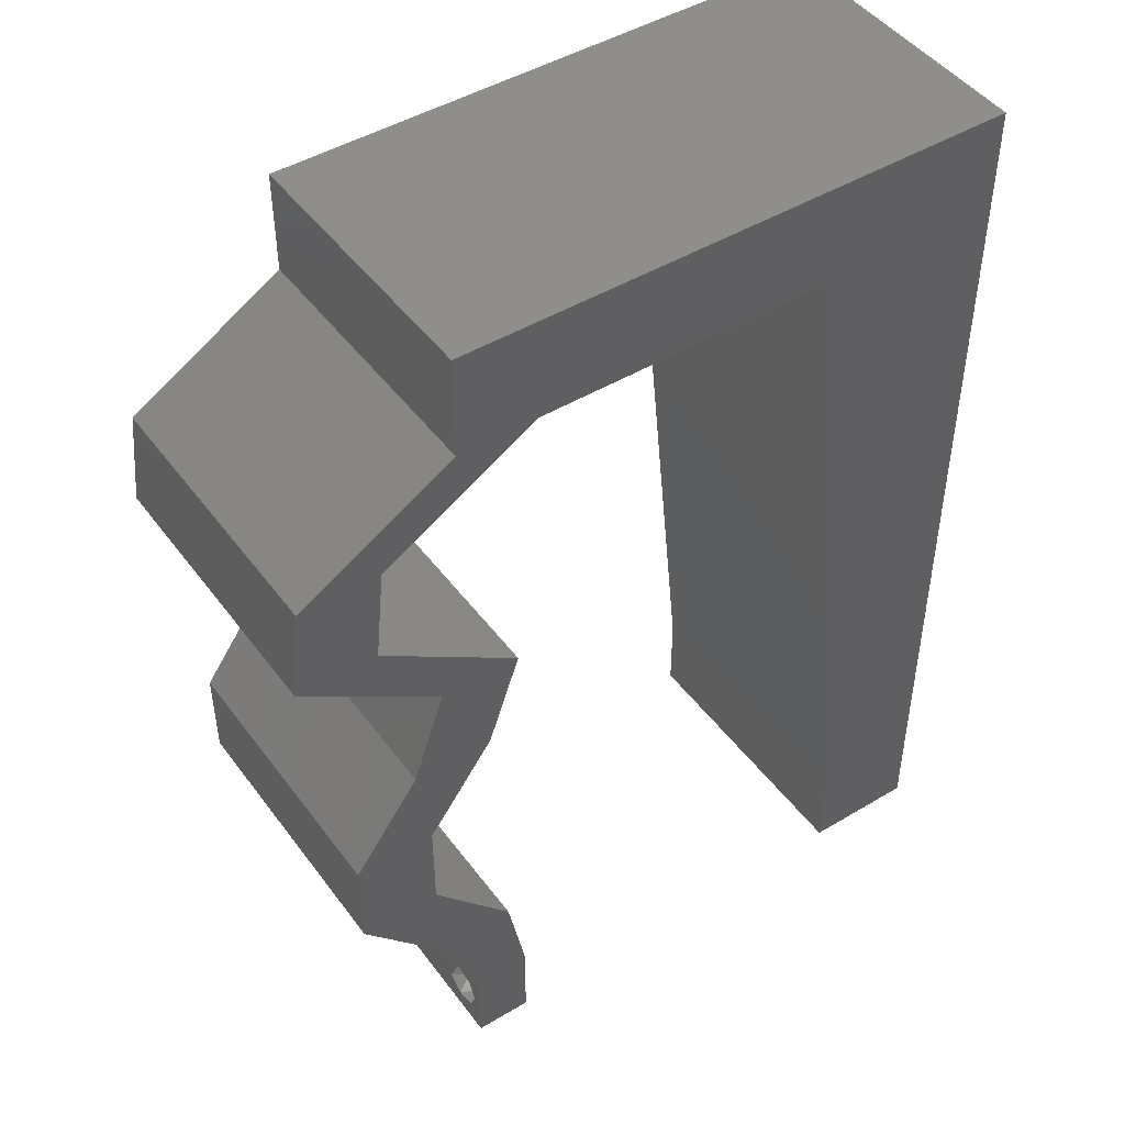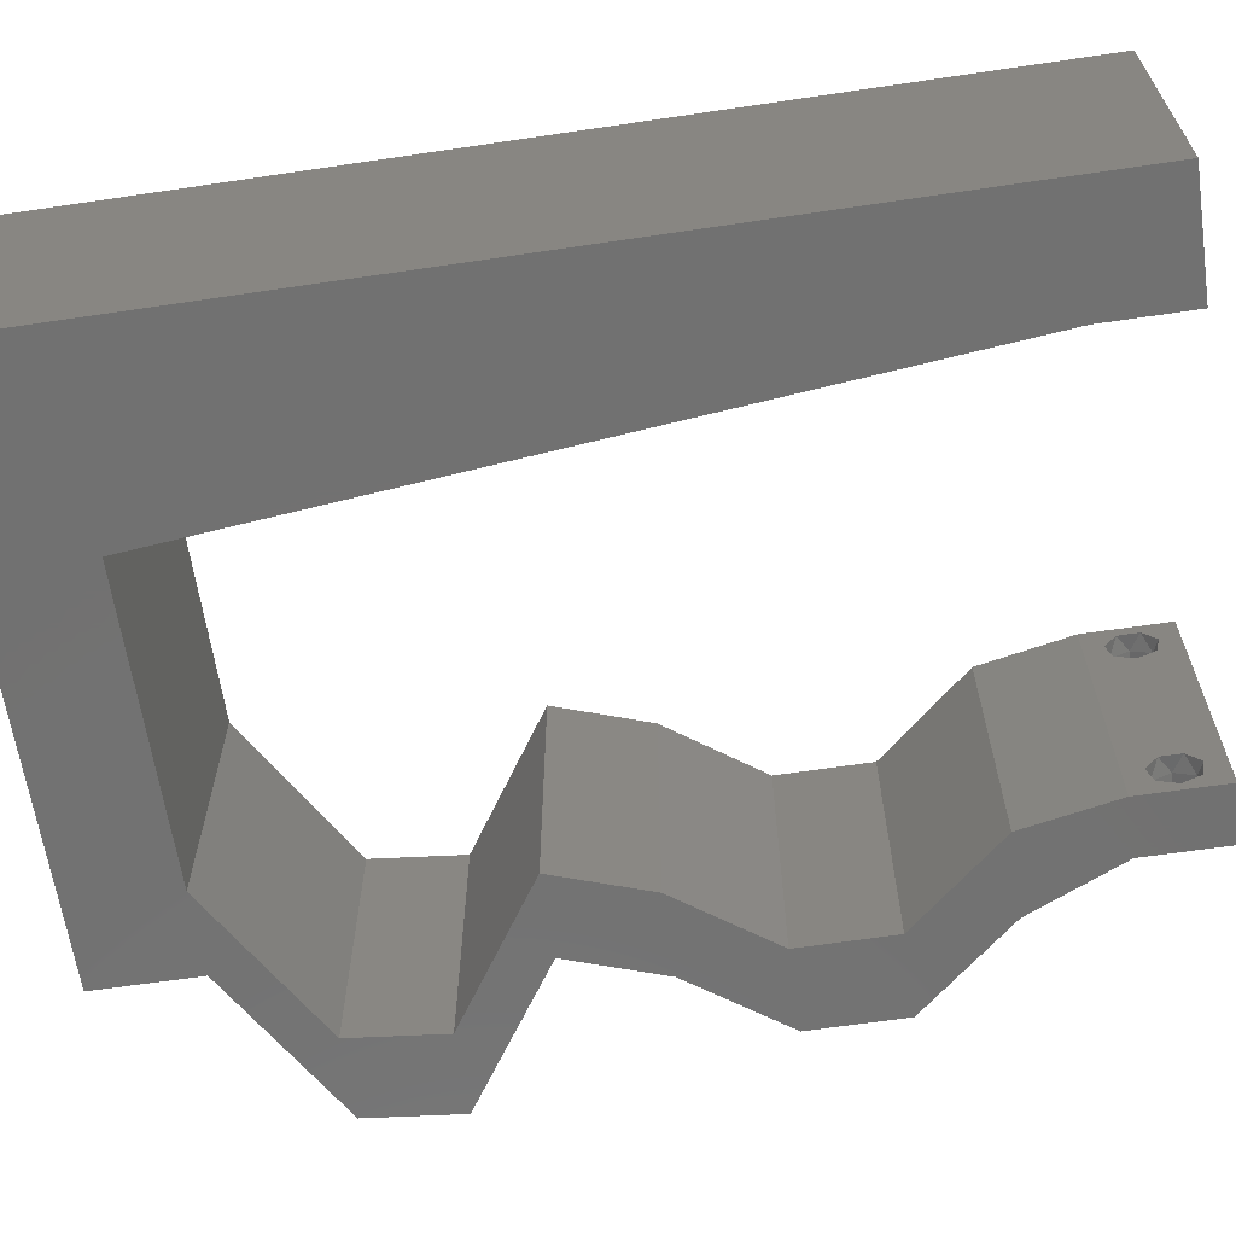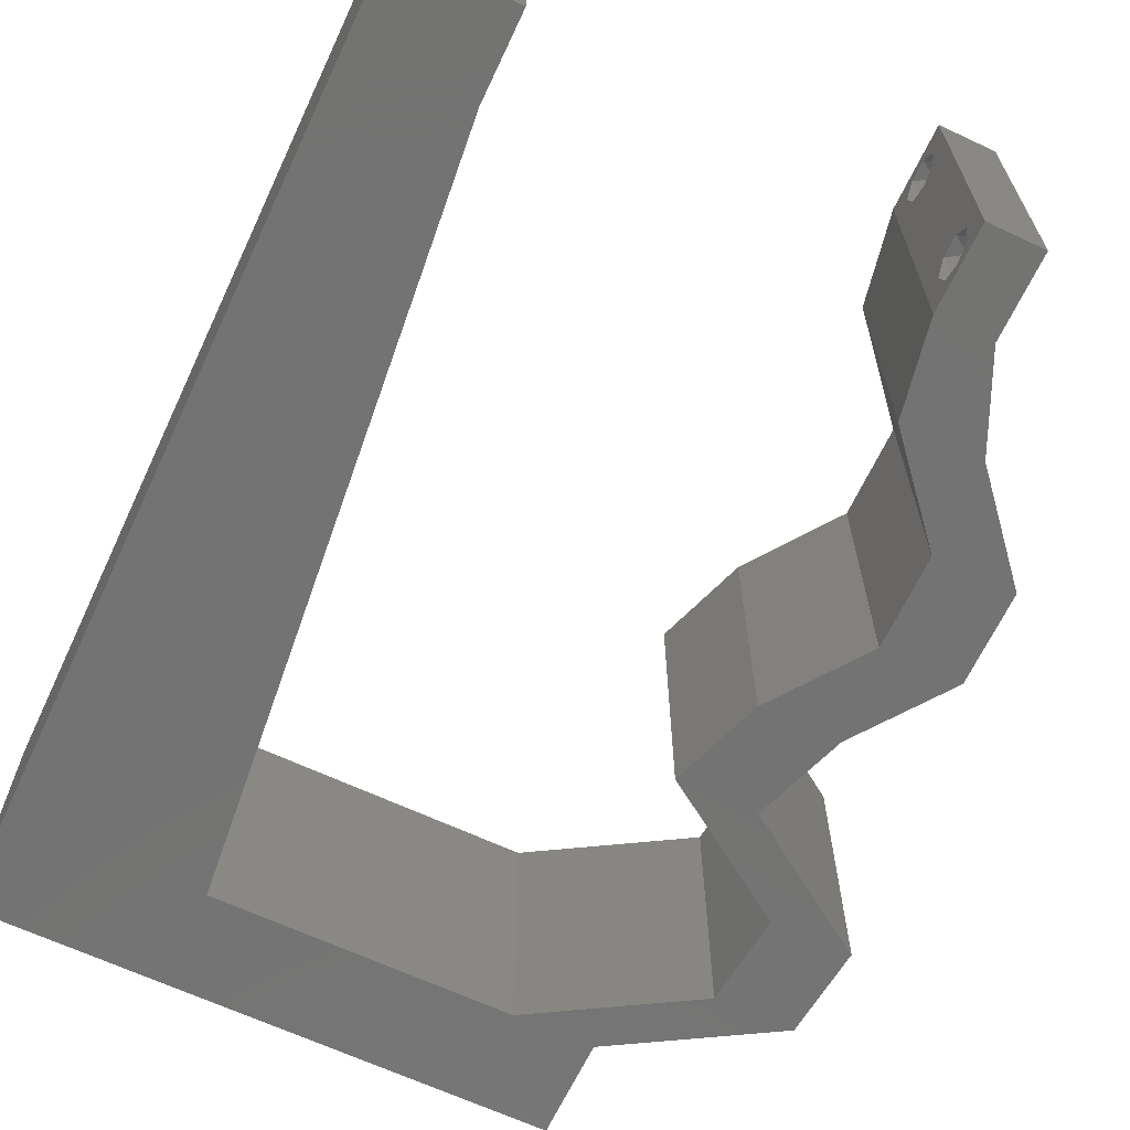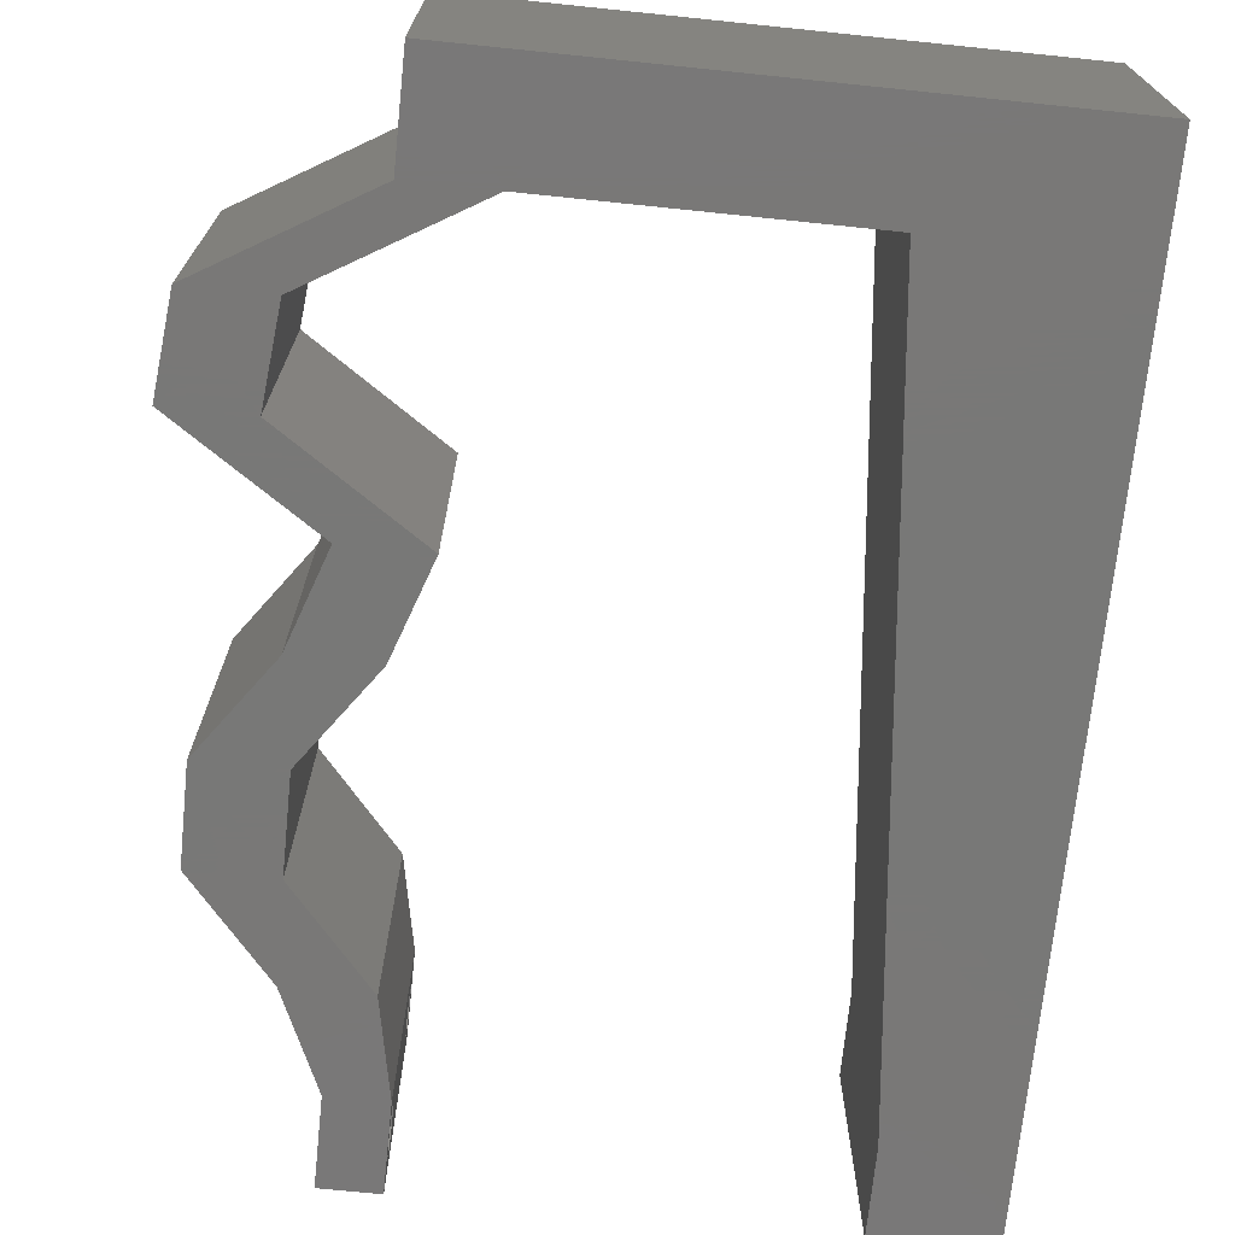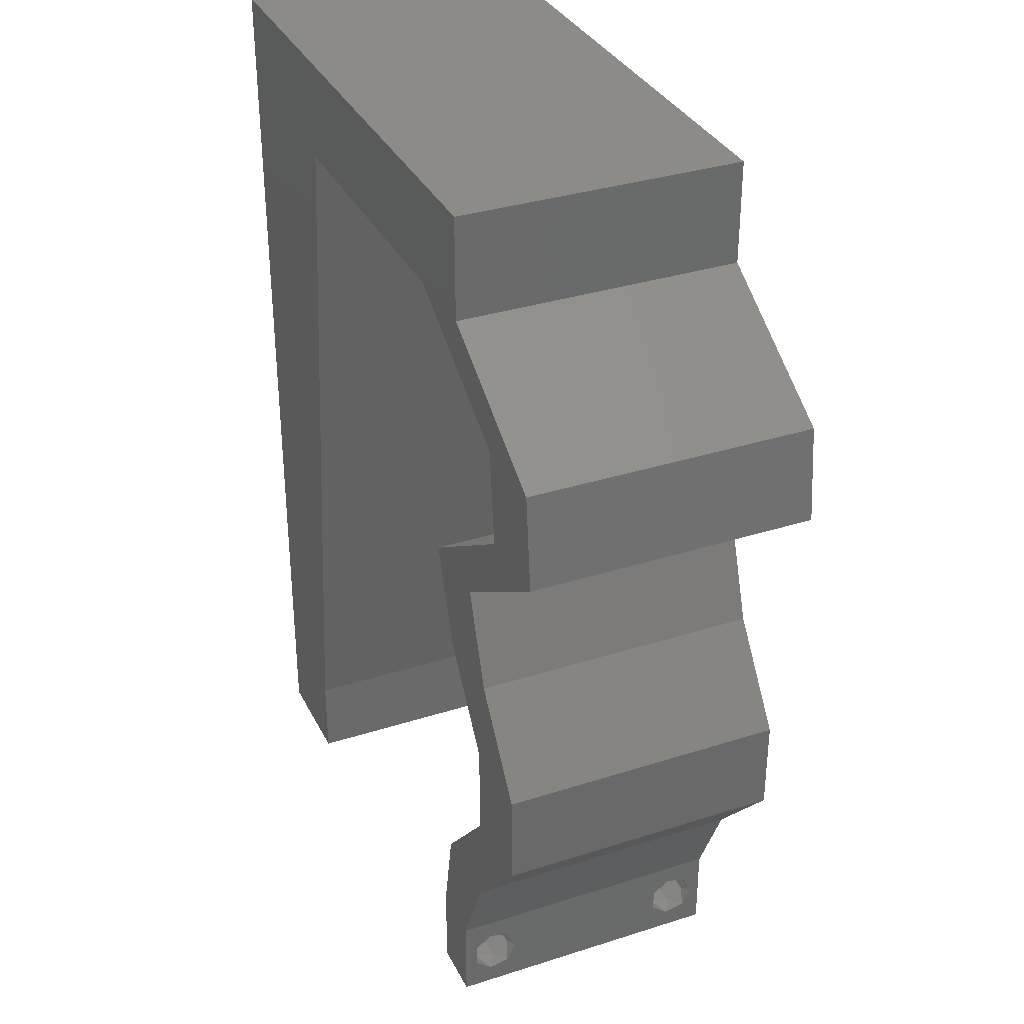
<metadata>
{"format":"stl","ext":"stl","renderer":"f3d","projection":"perspective","resolution":1024,"background":"white","views":[{"elev":46.4,"azim":145.6,"up":"+Y"},{"elev":-63.7,"azim":-81.5,"up":"+Z"},{"elev":-65.3,"azim":-25.2,"up":"+Z"},{"elev":-71.1,"azim":174.1,"up":"+Z"},{"elev":33.8,"azim":66.5,"up":"+Y"}]}
</metadata>
<code>
# stl→obj: 242 verts, 488 faces
v 0.04 0 0.01
v 0.04 -0.006 0.01
v 0.04 -0.002262 0.003932
v 0.04 -0.003 0.0159
v 0.04 -0.001671 0.00134
v 0.04 0 0
v 0.04 -0.001343 0.002778
v 0.04 -0.004657 0.002778
v 0.04 -0.006 0
v 0.04 -0.004329 0.00134
v 0.04 -0.003 0.0007
v 0.04 -0.004657 0.01798
v 0.04 -0.003738 0.01913
v 0.04 -0.006 0.02
v 0.04 -0.002262 0.01913
v 0.04 -0.001343 0.01798
v 0.04 0 0.02
v 0.04 -0.001671 0.01654
v 0.04 -0.004329 0.01654
v 0.04 -0.003738 0.003932
v 0.036 -0.006 0.01
v 0.036 0 0.01
v 0.036 -0.002262 0.003932
v 0.036 -0.003 0.0159
v 0.036 -0.001343 0.002778
v 0.036 0 0
v 0.036 -0.001671 0.00134
v 0.036 -0.004329 0.00134
v 0.036 -0.006 0
v 0.036 -0.004657 0.002778
v 0.036 -0.003 0.0007
v 0.036 -0.003738 0.01913
v 0.036 -0.004657 0.01798
v 0.036 -0.006 0.02
v 0.036 0 0.02
v 0.036 -0.001343 0.01798
v 0.036 -0.002262 0.01913
v 0.036 -0.004329 0.01654
v 0.036 -0.001671 0.01654
v 0.036 -0.003738 0.003932
v 0.008 0 0.02
v 0.009068 0.01055 0.02
v 0.004267 0.005638 0.02
v 0.01227 0.04221 0.02
v 0.01334 0.05277 0.02
v 0.00595 0.0533 0.02
v 0 -0.006 0.02
v 0.008 -0.006 0.02
v 0.004 -0.003 0.02
v 0 0 0.02
v 0.04532 0.04617 0.02
v 0.04599 0.03957 0.02
v 0.0485 0.04287 0.02
v 0.04 0.06 0.02
v 0.03 0.06 0.02
v 0.03639 0.05638 0.02
v 0.02 0.06 0.02
v 0.02383 0.05277 0.02
v 0.04404 0.02638 0.02
v 0.04175 0.03298 0.02
v 0.03835 0.02638 0.02
v 0.01 0.06 0.02
v 0.03606 0.03298 0.02
v 0 0.048 0.02
v 0 0.036 0.02
v 0 0.024 0.02
v 0.0112 0.03166 0.02
v 0.01014 0.02111 0.02
v 0.04 0.05277 0.02
v 0.03431 0.05277 0.02
v 0 0.012 0.02
v 0.005329 0.01626 0.02
v 0.0431 0.01979 0.02
v 0.04308 0.01319 0.02
v 0.04593 0.01649 0.02
v 0.04876 0.01319 0.02
v 0.04878 0.01979 0.02
v 0.05101 0.04617 0.02
v 0.05167 0.03957 0.02
v 0 0.06 0.02
v 0.038 -0.003 0.02
v 0.03982 0.04947 0.02
v 0.04551 0.04947 0.02
v 0.04299 0.006596 0.02
v 0.03731 0.006596 0.02
v 0 -0.006 0.01
v 0 -0.003 0.015
v 0 0 0.01
v 0 -0.006 0
v 0 -0.003 0.005
v 0 0 0
v 0.004 -0.006 0.015
v 0.008 -0.006 0.01
v 0.004 -0.006 0.005
v 0.008 -0.006 0
v 0 0.06 0
v 0 0.051 0.0086
v 0 0.06 0.01
v 0 0.009 0.0114
v 0 0.048 0
v 0 0.0415 0.009767
v 0 0.03 0.01
v 0 0.036 0
v 0 0.024 0
v 0 0.0185 0.01023
v 0 0.012 0
v 0 0.005337 0.005128
v 0 0.05466 0.01487
v 0.008 0 0
v 0.004267 0.005638 0
v 0.009068 0.01055 0
v 0.01227 0.04221 0
v 0.00595 0.0533 0
v 0.01334 0.05277 0
v 0.004 -0.003 0
v 0.04532 0.04617 0
v 0.0485 0.04287 0
v 0.04599 0.03957 0
v 0.04 0.06 0
v 0.03639 0.05638 0
v 0.03 0.06 0
v 0.02 0.06 0
v 0.02383 0.05277 0
v 0.04175 0.03298 0
v 0.04404 0.02638 0
v 0.03835 0.02638 0
v 0.01 0.06 0
v 0.03606 0.03298 0
v 0.0112 0.03166 0
v 0.01014 0.02111 0
v 0.04 0.05277 0
v 0.03431 0.05277 0
v 0.005329 0.01626 0
v 0.0431 0.01979 0
v 0.04593 0.01649 0
v 0.04308 0.01319 0
v 0.04876 0.01319 0
v 0.04878 0.01979 0
v 0.05101 0.04617 0
v 0.05167 0.03957 0
v 0.038 -0.003 0
v 0.03982 0.04947 0
v 0.04551 0.04947 0
v 0.04299 0.006596 0
v 0.03731 0.006596 0
v 0.008 0 0.01
v 0.008 -0.003 0.015
v 0.008 -0.003 0.005
v 0.015 0.06 0.00866
v 0.025 0.06 0.01134
v 0.006575 0.06 0.01266
v 0.03343 0.06 0.007337
v 0.04 0.06 0.01
v 0.0342 0.06 0.01422
v 0.005798 0.06 0.00578
v 0.04 0.05638 0.015
v 0.04 0.05277 0.01
v 0.04 0.05638 0.005
v 0.05101 0.04617 0.01
v 0.05134 0.04287 0.015
v 0.05167 0.03957 0.01
v 0.05134 0.04287 0.005
v 0.04671 0.03628 0.00602
v 0.04671 0.03628 0.01408
v 0.04175 0.03298 0.01
v 0.04289 0.02968 0.015
v 0.04404 0.02638 0.01
v 0.04289 0.02968 0.005
v 0.04641 0.02309 0.015
v 0.04878 0.01979 0.01
v 0.04641 0.02309 0.005
v 0.04877 0.01649 0.015
v 0.04876 0.01319 0.01
v 0.04877 0.01649 0.005
v 0.04588 0.009894 0.015
v 0.04299 0.006596 0.01
v 0.04588 0.009894 0.005
v 0.0415 0.003298 0.015
v 0.0415 0.003298 0.005
v 0.03665 0.003298 0.015
v 0.03731 0.006596 0.01
v 0.03665 0.003298 0.005
v 0.04019 0.009894 0.015
v 0.04308 0.01319 0.01
v 0.04019 0.009894 0.005
v 0.04309 0.01649 0.015
v 0.0431 0.01979 0.01
v 0.04309 0.01649 0.005
v 0.03835 0.02638 0.01
v 0.04072 0.02309 0.015
v 0.04072 0.02309 0.005
v 0.03721 0.02968 0.015
v 0.03606 0.03298 0.01
v 0.03721 0.02968 0.005
v 0.04103 0.03628 0.005916
v 0.04103 0.03628 0.01398
v 0.04599 0.03957 0.01
v 0.04566 0.04287 0.015
v 0.04532 0.04617 0.01
v 0.04566 0.04287 0.005
v 0.03431 0.05277 0.01
v 0.02633 0.05277 0.01213
v 0.02063 0.05277 0.007364
v 0.01334 0.05277 0.01
v 0.01944 0.05277 0.014
v 0.02907 0.05277 0.005
v 0.009521 0.01503 0.01046
v 0.01182 0.03773 0.009393
v 0.01067 0.02638 0.009976
v 0.01258 0.04521 0.01227
v 0.008764 0.007554 0.007724
v 0.01274 0.0468 0.00568
v 0.008632 0.006241 0.01403
v 0.0385 -0.002262 0.01607
v 0.03873 -0.003738 0.01607
v 0.03726 -0.003758 0.01608
v 0.03712 -0.002262 0.01607
v 0.03873 -0.001671 0.01866
v 0.03727 -0.001343 0.01722
v 0.03875 -0.001343 0.01722
v 0.03727 -0.004657 0.01722
v 0.03873 -0.004329 0.01866
v 0.03875 -0.004657 0.01722
v 0.03727 -0.003 0.0193
v 0.03875 -0.003 0.0193
v 0.03725 -0.004329 0.01866
v 0.03725 -0.001671 0.01866
v 0.0375 -0.003738 0.0008684
v 0.0385 -0.002262 0.0008684
v 0.03888 -0.003738 0.0008684
v 0.03712 -0.002262 0.0008684
v 0.03727 -0.004329 0.00346
v 0.03873 -0.003 0.0041
v 0.03875 -0.004329 0.00346
v 0.03727 -0.001671 0.00346
v 0.03875 -0.001671 0.00346
v 0.03725 -0.003 0.0041
v 0.03873 -0.004657 0.002022
v 0.03725 -0.004657 0.002022
v 0.03798 -0.00134 0.002033
v 0.03687 -0.001344 0.002017
v 0.03914 -0.001343 0.00202
f 1 2 3
f 1 4 2
f 5 6 7
f 8 9 10
f 10 9 11
f 11 6 5
f 12 13 14
f 15 16 17
f 14 15 17
f 13 15 14
f 9 6 11
f 8 2 9
f 17 18 1
f 16 18 17
f 14 2 19
f 19 12 14
f 6 1 7
f 1 18 4
f 2 4 19
f 7 1 3
f 20 2 8
f 3 2 20
f 21 22 23
f 24 22 21
f 25 26 27
f 28 29 30
f 28 31 29
f 26 31 27
f 32 33 34
f 35 36 37
f 37 34 35
f 34 33 38
f 32 34 37
f 26 29 31
f 25 22 26
f 34 38 21
f 35 22 39
f 39 36 35
f 29 21 30
f 21 38 24
f 39 22 24
f 30 21 40
f 40 21 23
f 23 22 25
f 41 42 43
f 44 45 46
f 47 48 49
f 41 50 49
f 51 52 53
f 54 55 56
f 57 45 58
f 59 60 61
f 45 57 62
f 61 60 63
f 64 65 44
f 65 66 67
f 67 66 68
f 55 57 58
f 50 41 43
f 64 44 46
f 69 54 56
f 44 65 67
f 55 70 56
f 66 71 72
f 73 74 75
f 76 77 75
f 78 51 53
f 79 78 53
f 80 64 46
f 70 69 56
f 62 80 46
f 42 68 72
f 17 35 81
f 34 14 81
f 42 71 43
f 45 62 46
f 50 47 49
f 48 41 49
f 68 66 72
f 77 73 75
f 74 76 75
f 52 79 53
f 71 42 72
f 71 50 43
f 79 52 60
f 60 52 63
f 14 17 81
f 35 34 81
f 69 70 82
f 83 69 82
f 51 78 83
f 77 59 73
f 73 59 61
f 84 76 74
f 17 84 85
f 85 84 74
f 35 17 85
f 51 83 82
f 70 55 58
f 86 87 88
f 50 87 47
f 89 90 91
f 88 90 86
f 47 87 86
f 88 87 50
f 86 90 89
f 91 90 88
f 48 92 93
f 86 92 47
f 89 94 86
f 93 94 95
f 47 92 48
f 93 92 86
f 95 94 89
f 86 94 93
f 96 97 98
f 50 99 88
f 100 97 96
f 71 99 50
f 101 102 65
f 103 102 101
f 103 101 100
f 65 102 66
f 104 102 103
f 66 105 71
f 66 102 105
f 64 101 65
f 106 105 104
f 105 102 104
f 91 107 106
f 80 108 64
f 64 97 101
f 106 99 105
f 64 108 97
f 106 107 99
f 105 99 71
f 101 97 100
f 98 108 80
f 88 107 91
f 99 107 88
f 97 108 98
f 109 110 111
f 112 113 114
f 89 115 95
f 109 115 91
f 116 117 118
f 119 120 121
f 114 122 123
f 124 125 126
f 114 127 122
f 128 124 126
f 100 112 103
f 103 129 104
f 104 129 130
f 122 121 123
f 91 110 109
f 100 113 112
f 131 120 119
f 103 112 129
f 121 120 132
f 104 133 106
f 134 135 136
f 137 135 138
f 139 117 116
f 140 117 139
f 96 113 100
f 132 120 131
f 127 113 96
f 111 133 130
f 6 141 26
f 29 141 9
f 111 110 106
f 114 113 127
f 91 115 89
f 95 115 109
f 130 133 104
f 138 135 134
f 136 135 137
f 118 117 140
f 106 133 111
f 106 110 91
f 140 124 118
f 118 124 128
f 9 141 6
f 26 141 29
f 132 131 142
f 131 143 142
f 116 143 139
f 138 134 125
f 125 134 126
f 144 136 137
f 6 145 144
f 145 136 144
f 26 145 6
f 142 143 116
f 123 121 132
f 146 147 93
f 48 147 41
f 109 148 95
f 93 148 146
f 41 147 146
f 93 147 48
f 95 148 93
f 146 148 109
f 57 149 62
f 122 150 121
f 57 150 149
f 149 150 122
f 149 151 62
f 150 152 121
f 55 150 57
f 127 149 122
f 121 152 119
f 119 152 153
f 80 151 98
f 62 151 80
f 55 154 150
f 127 155 149
f 150 154 152
f 149 155 151
f 54 154 55
f 153 154 54
f 96 155 127
f 98 155 96
f 152 154 153
f 151 155 98
f 69 156 54
f 153 156 157
f 157 158 153
f 119 158 131
f 54 156 153
f 157 156 69
f 153 158 119
f 131 158 157
f 159 157 83
f 143 157 159
f 157 69 83
f 83 78 159
f 143 131 157
f 139 143 159
f 79 160 78
f 159 160 161
f 139 162 140
f 161 162 159
f 78 160 159
f 161 160 79
f 159 162 139
f 140 162 161
f 140 163 124
f 60 164 79
f 161 164 163
f 79 164 161
f 165 164 60
f 163 164 165
f 124 163 165
f 161 163 140
f 59 166 60
f 165 166 167
f 124 168 125
f 167 168 165
f 60 166 165
f 167 166 59
f 165 168 124
f 125 168 167
f 59 169 167
f 170 169 77
f 167 171 125
f 138 171 170
f 77 169 59
f 167 169 170
f 125 171 138
f 170 171 167
f 170 172 173
f 76 172 77
f 138 174 137
f 173 174 170
f 77 172 170
f 173 172 76
f 170 174 138
f 137 174 173
f 76 175 173
f 176 175 84
f 173 177 137
f 144 177 176
f 173 175 176
f 84 175 76
f 137 177 144
f 176 177 173
f 17 178 84
f 176 178 1
f 1 179 176
f 144 179 6
f 84 178 176
f 1 178 17
f 176 179 144
f 6 179 1
f 2 14 34
f 21 2 34
f 29 9 2
f 29 2 21
f 85 180 35
f 22 180 181
f 181 182 22
f 26 182 145
f 35 180 22
f 181 180 85
f 22 182 26
f 145 182 181
f 85 183 181
f 184 183 74
f 181 185 145
f 136 185 184
f 74 183 85
f 181 183 184
f 184 185 181
f 145 185 136
f 184 186 187
f 73 186 74
f 136 188 134
f 187 188 184
f 74 186 184
f 187 186 73
f 184 188 136
f 134 188 187
f 189 190 61
f 73 190 187
f 187 191 134
f 126 191 189
f 187 190 189
f 61 190 73
f 134 191 126
f 189 191 187
f 63 192 61
f 189 192 193
f 126 194 128
f 193 194 189
f 61 192 189
f 193 192 63
f 189 194 126
f 128 194 193
f 128 195 118
f 52 196 63
f 63 196 193
f 197 196 52
f 196 195 193
f 193 195 128
f 118 195 197
f 197 195 196
f 51 198 52
f 197 198 199
f 118 200 116
f 199 200 197
f 52 198 197
f 199 198 51
f 197 200 118
f 116 200 199
f 201 199 82
f 142 199 201
f 199 51 82
f 82 70 201
f 142 116 199
f 132 142 201
f 70 202 201
f 58 202 70
f 123 203 114
f 114 203 204
f 45 205 58
f 132 206 123
f 204 205 45
f 201 206 132
f 123 206 203
f 203 206 202
f 205 202 58
f 202 206 201
f 205 203 202
f 204 203 205
f 130 207 111
f 67 208 44
f 67 209 208
f 68 209 67
f 130 209 207
f 207 209 68
f 129 209 130
f 208 209 129
f 45 210 204
f 109 211 146
f 42 207 68
f 112 208 129
f 111 211 109
f 44 210 45
f 207 211 111
f 208 210 44
f 112 212 208
f 42 213 207
f 208 212 210
f 207 213 211
f 114 212 112
f 41 213 42
f 146 213 41
f 204 212 114
f 211 213 146
f 210 212 204
f 24 4 214
f 4 24 215
f 215 24 216
f 24 214 217
f 218 219 220
f 221 222 223
f 222 224 225
f 224 218 225
f 222 221 226
f 224 222 226
f 218 224 227
f 219 218 227
f 215 221 223
f 221 215 216
f 219 214 220
f 214 219 217
f 13 12 222
f 16 15 218
f 32 37 224
f 38 33 221
f 36 39 219
f 13 222 225
f 16 218 220
f 222 12 223
f 218 15 225
f 36 219 227
f 224 37 227
f 221 33 226
f 32 224 226
f 12 19 223
f 18 16 220
f 15 13 225
f 37 36 227
f 33 32 226
f 214 18 220
f 19 4 215
f 19 215 223
f 38 221 216
f 219 39 217
f 4 18 214
f 39 24 217
f 24 38 216
f 11 31 228
f 31 11 229
f 11 228 230
f 31 229 231
f 232 233 234
f 233 235 236
f 233 232 237
f 235 233 237
f 238 232 234
f 232 238 239
f 238 228 239
f 231 240 241
f 229 240 231
f 228 238 230
f 3 20 233
f 23 25 235
f 30 40 232
f 233 20 234
f 3 233 236
f 232 40 237
f 23 235 237
f 20 8 234
f 7 3 236
f 40 23 237
f 30 232 239
f 228 28 239
f 28 30 239
f 8 10 238
f 236 235 240
f 8 238 234
f 229 5 242
f 240 229 242
f 235 25 241
f 7 236 242
f 238 10 230
f 31 28 228
f 11 5 229
f 240 235 241
f 10 11 230
f 27 31 231
f 236 240 242
f 27 231 241
f 25 27 241
f 5 7 242

</code>
